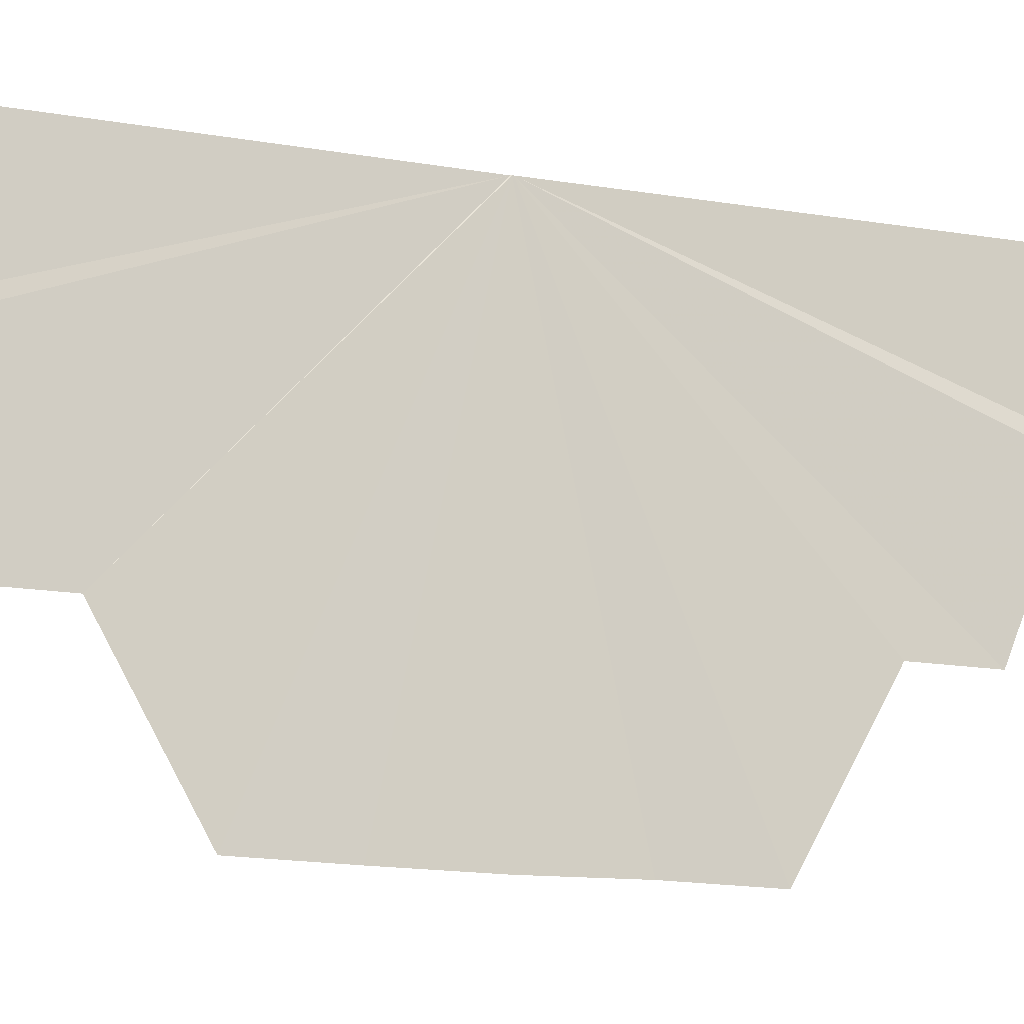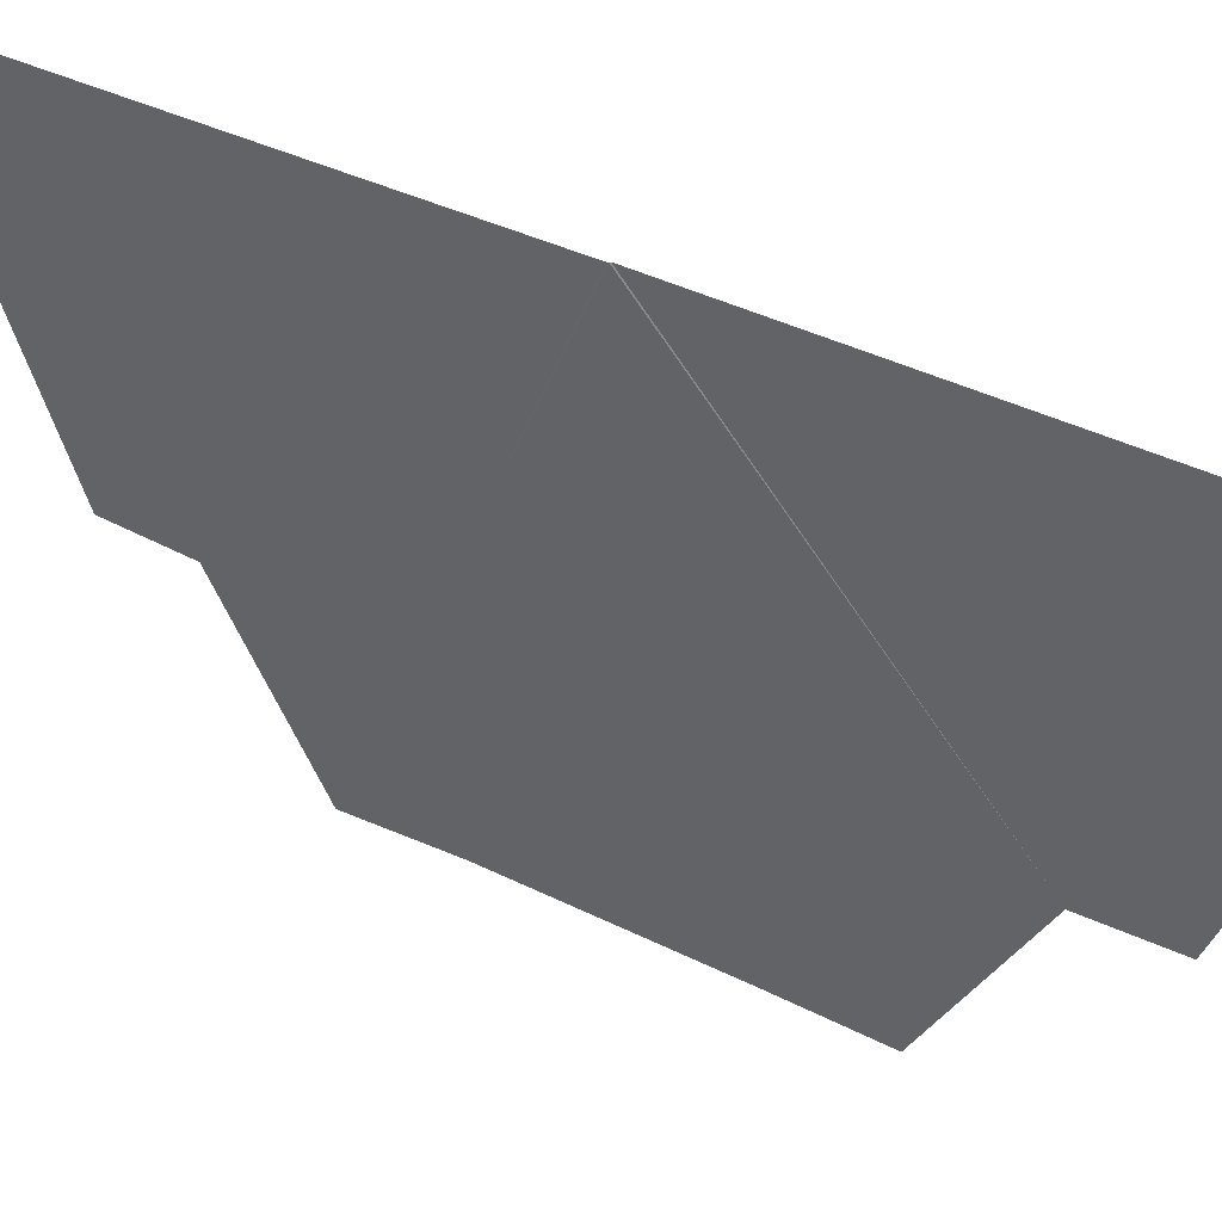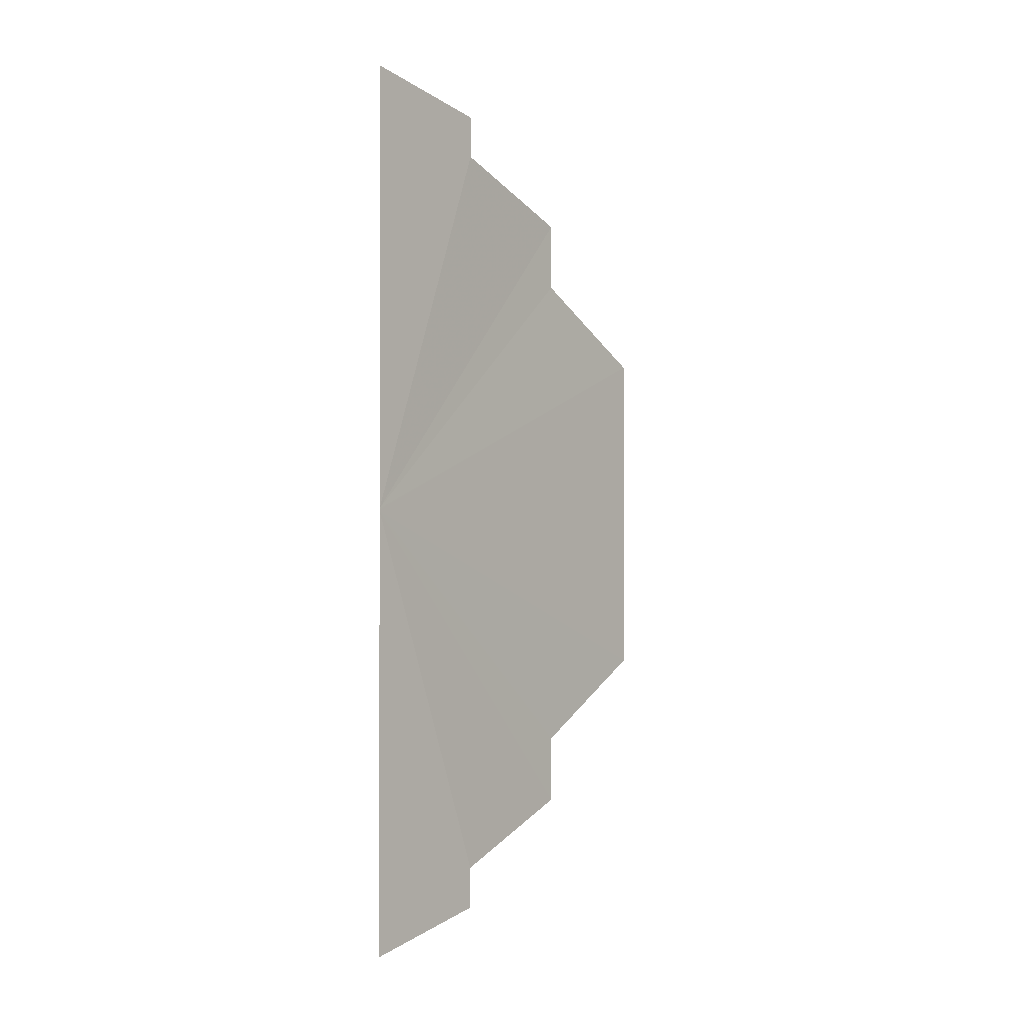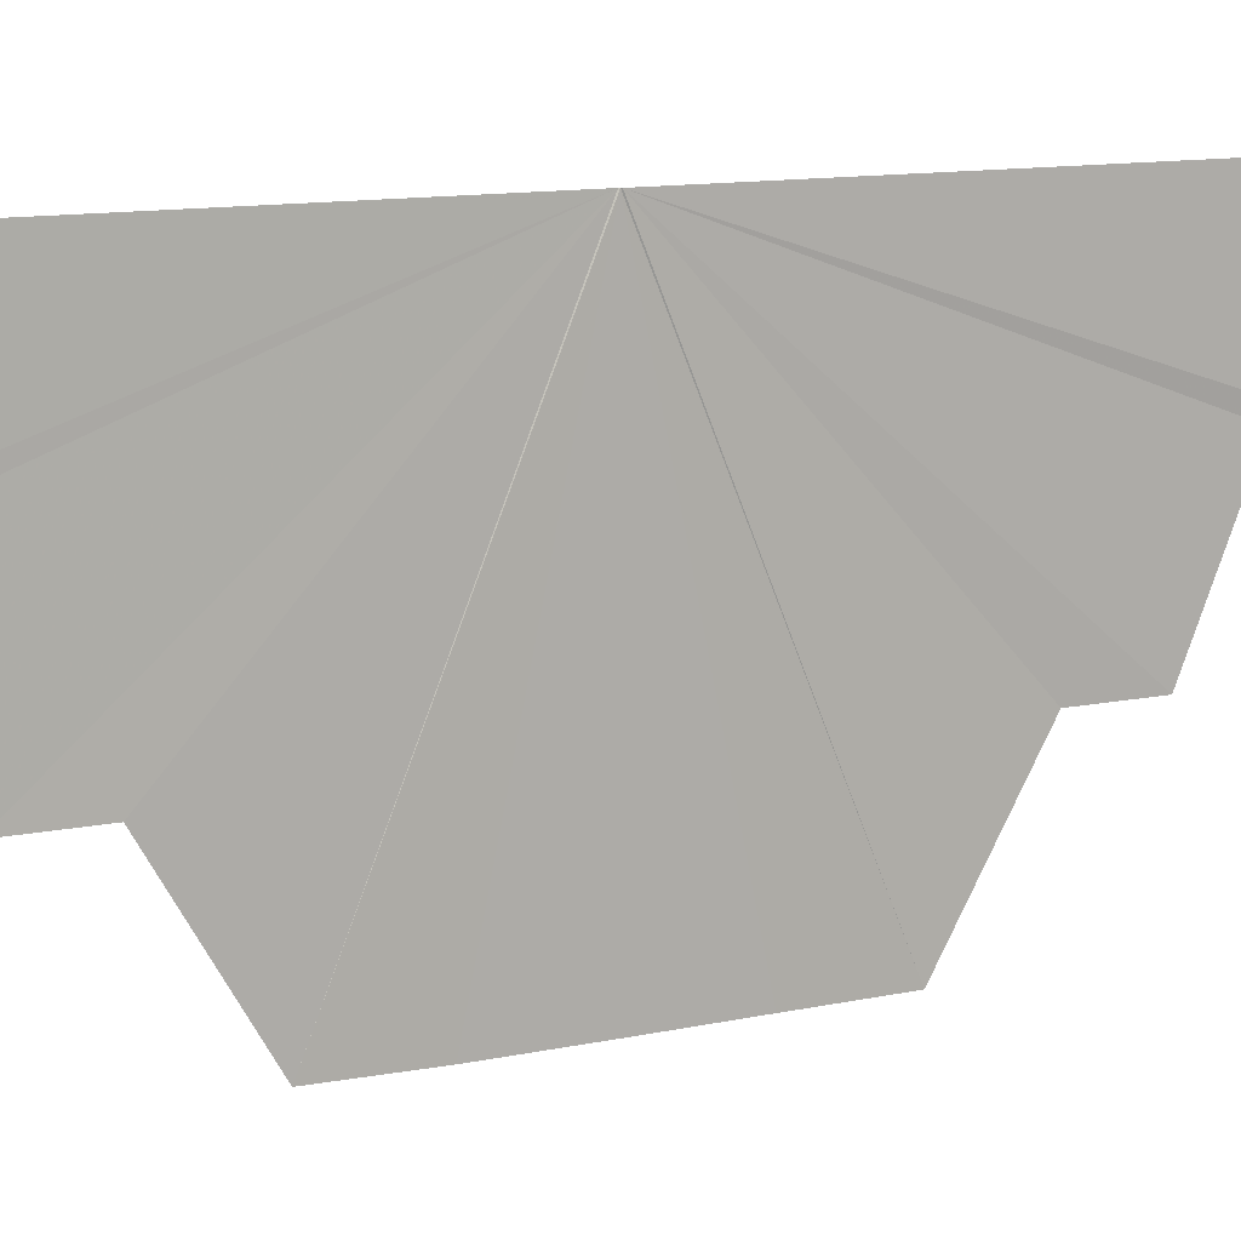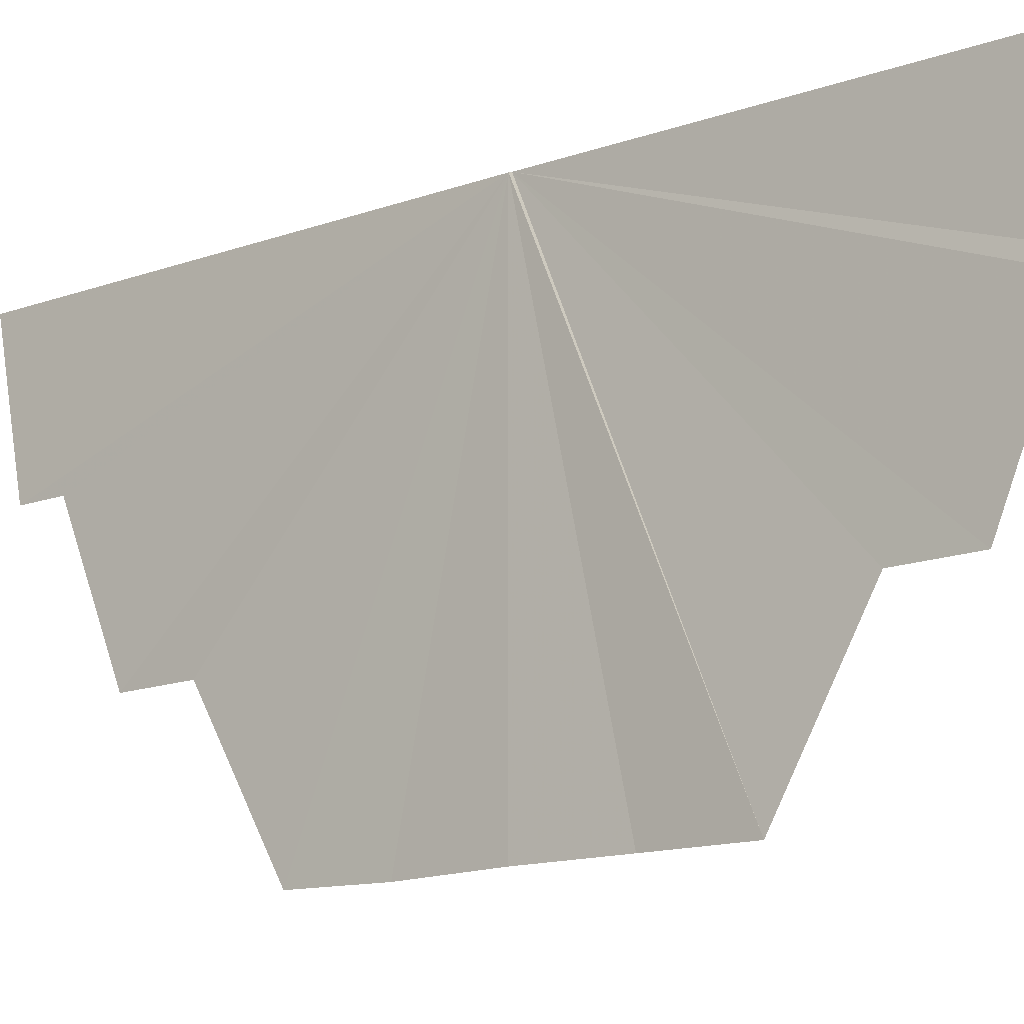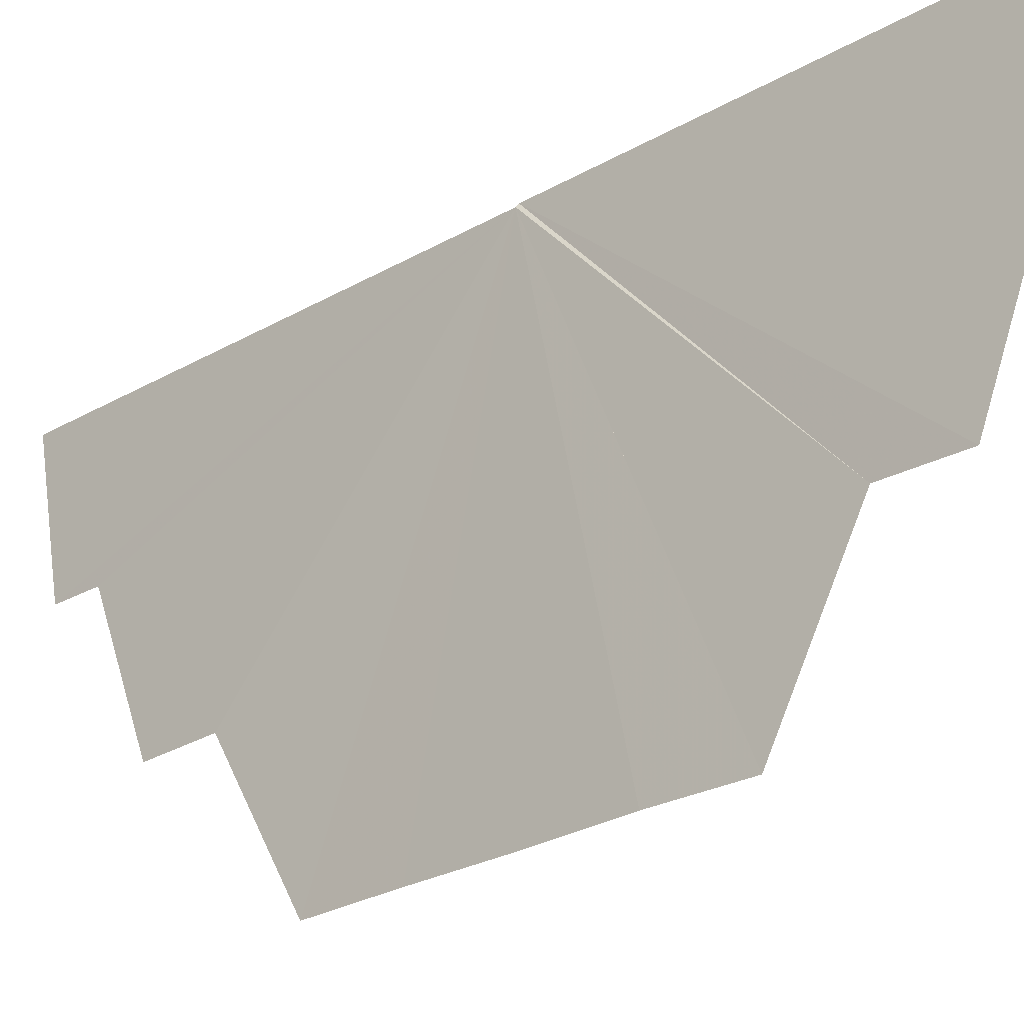
<metadata>
{"format":"obj","ext":"obj","renderer":"f3d","projection":"perspective","resolution":1024,"background":"white","views":[{"elev":-14.5,"azim":-110.6,"up":"+Y"},{"elev":39.7,"azim":-58.6,"up":"+Y"},{"elev":-0.8,"azim":-140.4,"up":"+Z"},{"elev":12.0,"azim":-116.5,"up":"+Y"},{"elev":-13.9,"azim":-51.2,"up":"+Y"},{"elev":-26.2,"azim":132.6,"up":"+Y"}]}
</metadata>
<code>
o 2430
v 2252 1889 14.53
v 2252 1889 14.51
v 2252 1889 14.5
v 2252 1889 14.5
v 2252 1889 14.53
v 2252 1889 14.53
v 2252 1889 14.52
v 2252 1889 14.52
v 2252 1889 14.52
v 2252 1889 14.52
v 2252 1889 14.51
v 2252 1889 14.51
v 2252 1889 14.51
v 2252 1889 14.51
v 2252 1889 14.51
v 2252 1889 14.51
v 2252 1889 14.51
v 2252 1889 14.51
v 2252 1889 14.52
v 2252 1889 14.52
v 2252 1889 14.53
v 2252 1889 14.53
v 2252 1889 14.53
v 2252 1889 14.53
v 2252 1889 14.53
v 2252 1889 14.52
v 2252 1889 14.52
v 2252 1889 14.53
v 2252 1889 14.54
v 2252 1889 14.55
v 2252 1889 14.55
v 2252 1889 14.55
v 2252 1889 14.55
v 2252 1889 14.54
v 2252 1889 14.54
v 2252 1889 14.54
v 2252 1889 14.53
v 2252 1889 14.53
v 2252 1889 14.53
v 2252 1889 14.53
v 2252 1889 14.53
v 2252 1889 14.55
v 2252 1889 14.55
v 2252 1889 14.53
v 2252 1889 14.54
v 2252 1889 14.53
v 2252 1889 14.54
v 2252 1889 14.56
v 2252 1889 14.55
v 2252 1889 14.55
v 2252 1889 14.54
v 2252 1889 14.57
v 2252 1889 14.56
v 2252 1889 14.56
v 2252 1889 14.56
v 2252 1889 14.56
v 2252 1889 14.56
v 2252 1889 14.56
v 2252 1889 14.56
v 2252 1889 14.56
f 1 2 3
f 4 2 5
f 1 6 7
f 6 8 9
f 1 10 11
f 12 10 5
f 1 13 14
f 15 13 5
f 1 16 17
f 18 16 5
f 19 20 21
f 20 22 23
f 24 25 26
f 27 25 28
f 24 29 30
f 29 31 32
f 24 33 34
f 35 33 28
f 24 36 37
f 38 36 28
f 24 39 40
f 41 39 28
f 42 43 44
f 43 45 46
f 47 48 49
f 50 48 51
f 47 52 53
f 54 52 51
f 47 55 56
f 57 55 51
f 47 58 59
f 60 58 51

</code>
